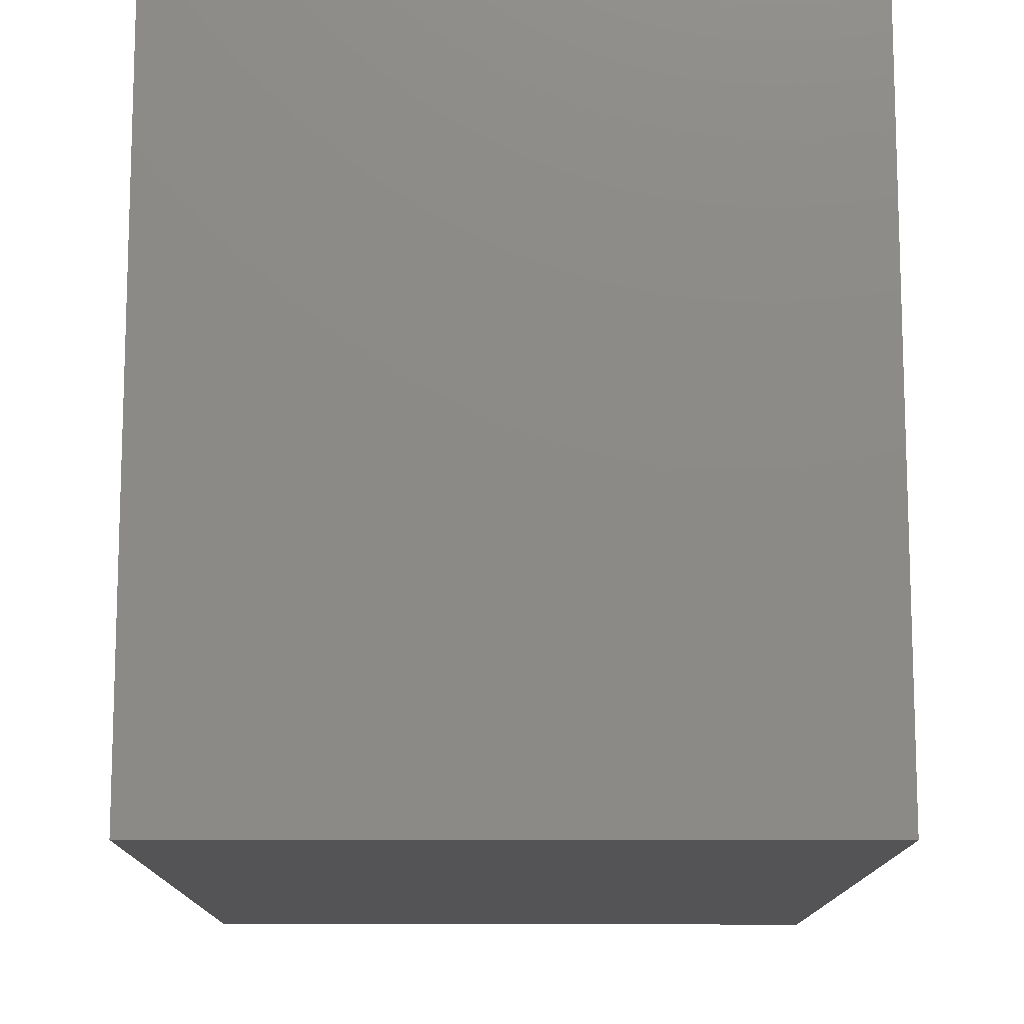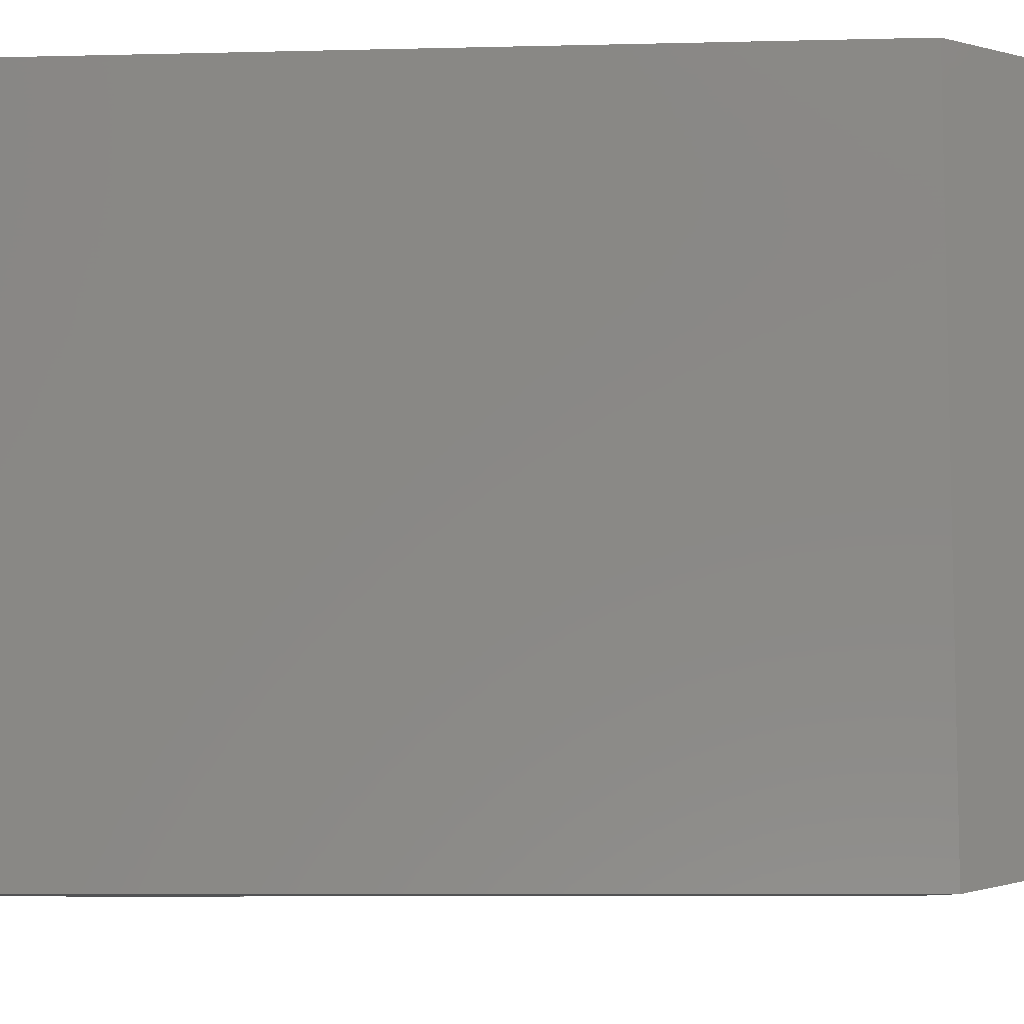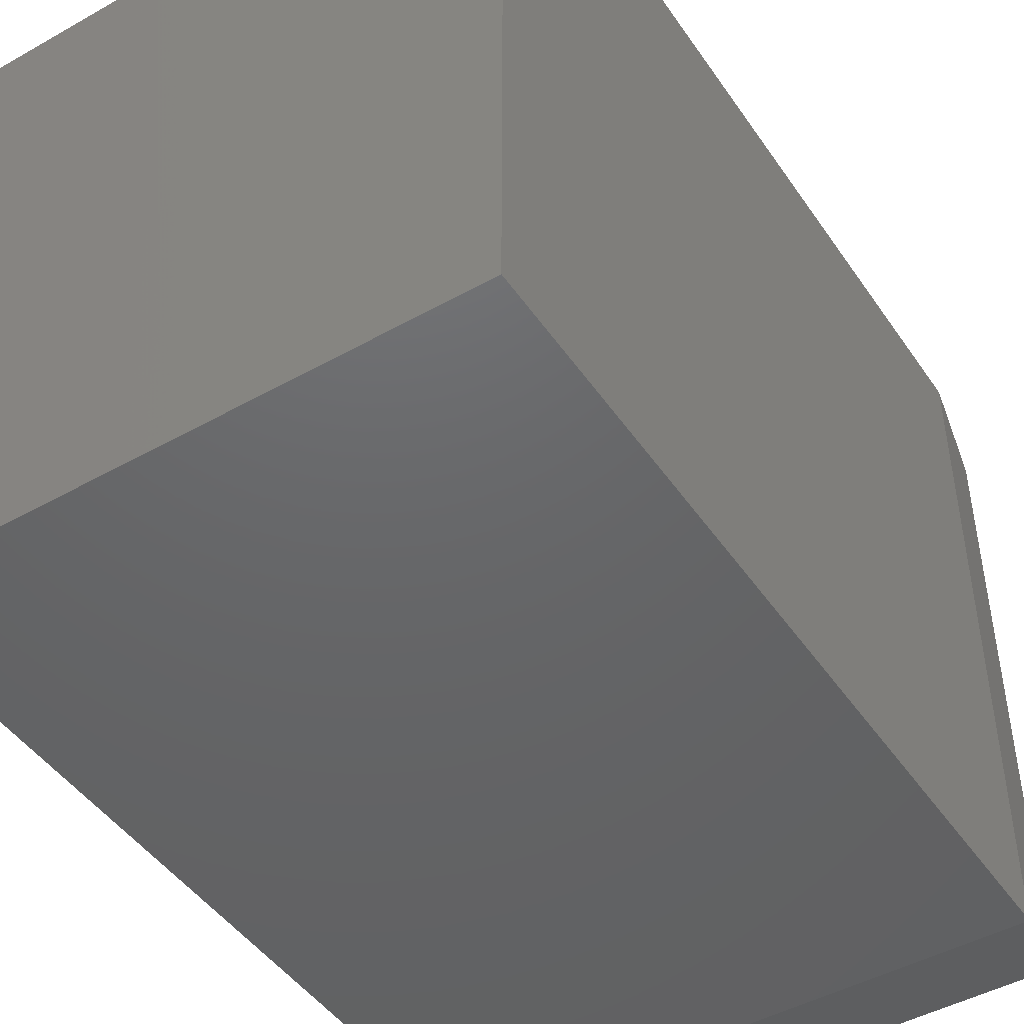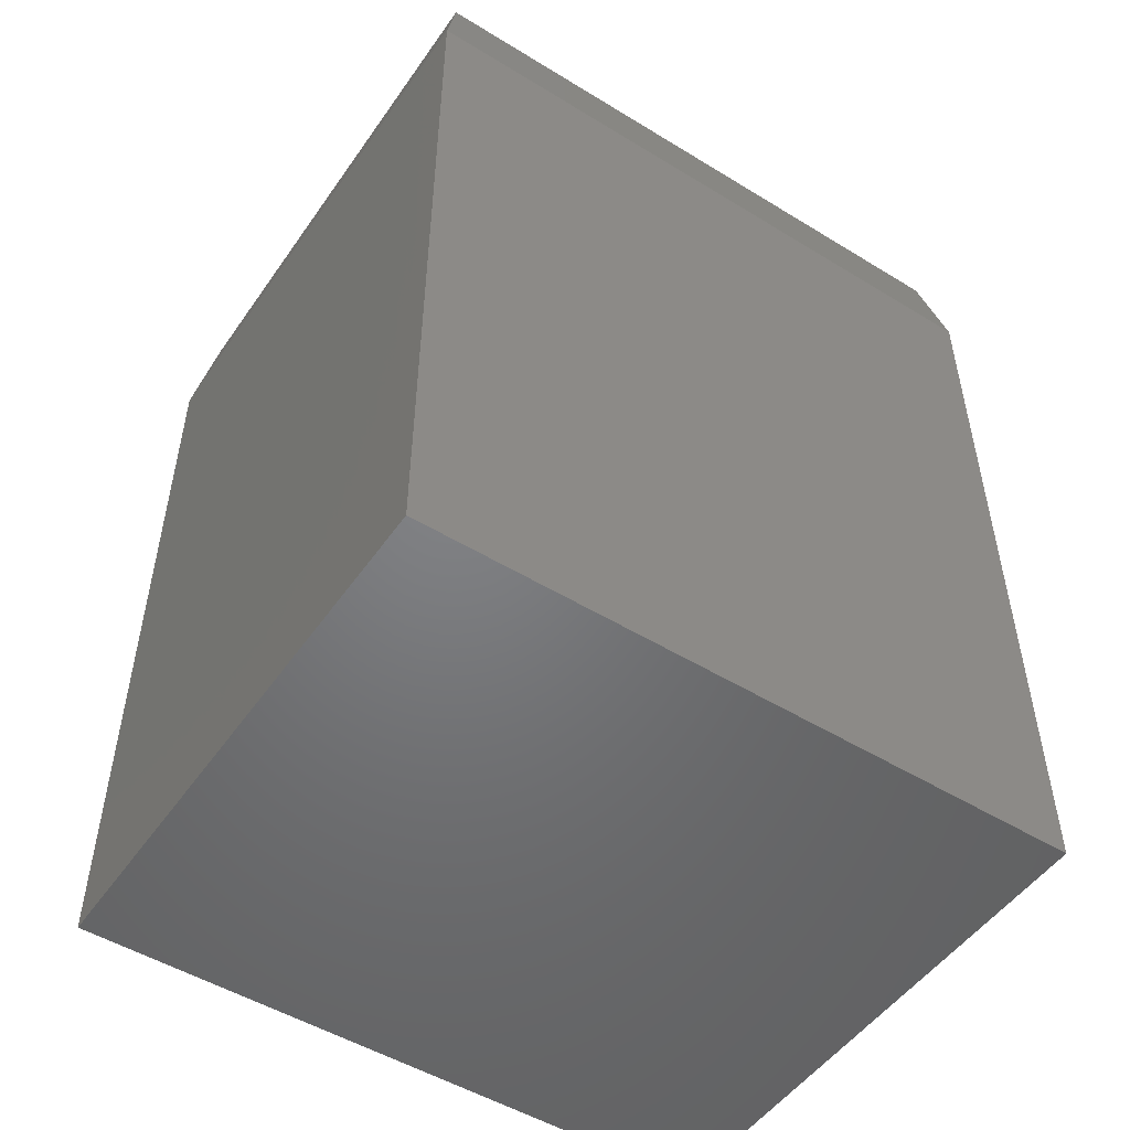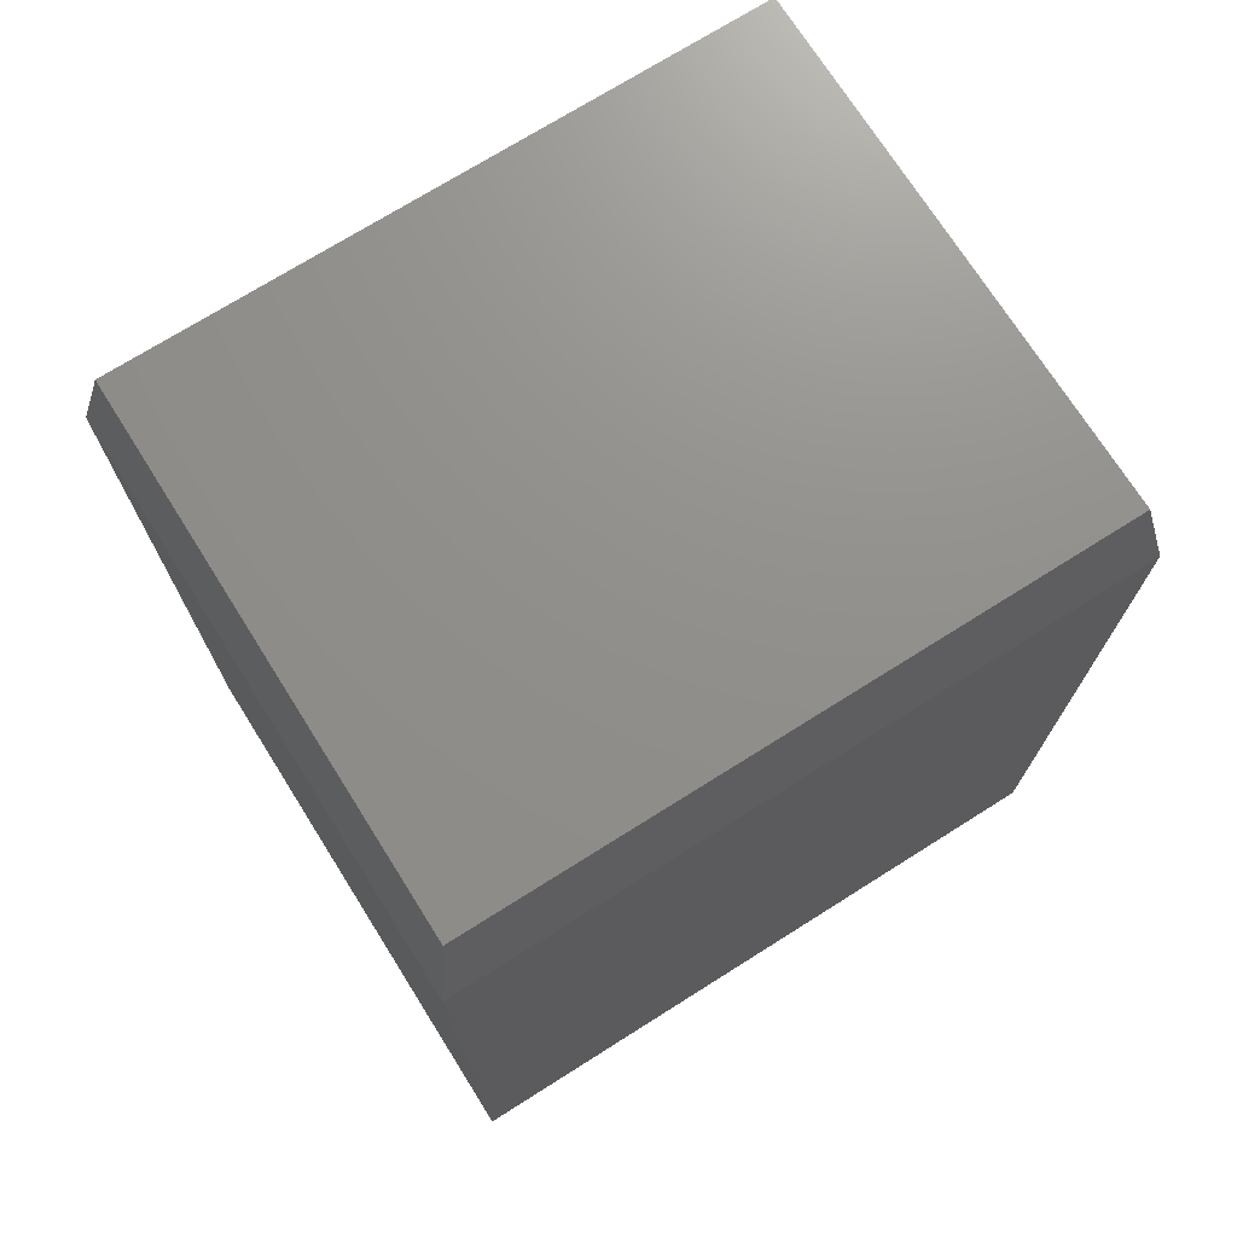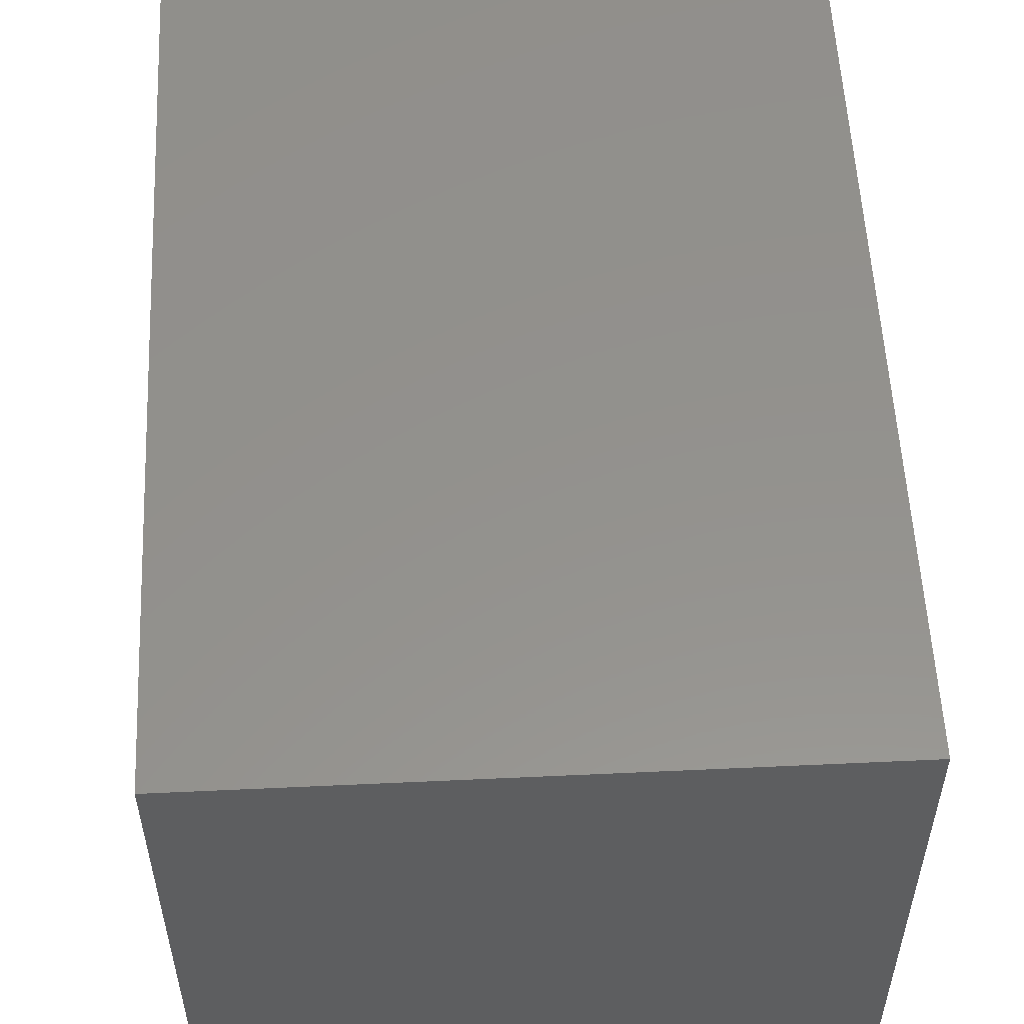
<metadata>
{"format":"stl","ext":"stl","renderer":"f3d","projection":"perspective","resolution":1024,"background":"white","views":[{"elev":-12.6,"azim":179.8,"up":"+Y"},{"elev":-8.1,"azim":-86.1,"up":"+Y"},{"elev":-46.6,"azim":-147.4,"up":"+Y"},{"elev":-50.7,"azim":56.2,"up":"+Z"},{"elev":72.7,"azim":57.8,"up":"+Z"},{"elev":55.4,"azim":177.2,"up":"+Y"}]}
</metadata>
<code>
# stl→obj: 12 verts, 20 faces
v 0 0.5547 0
v 4.114e-17 0.5547 0.6719
v 0.4658 0.5547 -2.852e-17
v 0.4658 0.5547 0.6719
v 0 0 0
v 0.4658 0 -2.852e-17
v 4.114e-17 0 0.6719
v 0.4658 -1.388e-17 0.6719
v 0.4502 0.01562 0.75
v 0.4502 0.5391 0.75
v 0.01562 0.01562 0.75
v 0.01562 0.5391 0.75
f 1 2 3
f 3 2 4
f 5 6 7
f 7 6 8
f 2 1 7
f 7 1 5
f 9 10 11
f 11 10 12
f 3 4 6
f 6 4 8
f 8 4 9
f 9 4 10
f 8 9 7
f 7 9 11
f 2 7 12
f 12 7 11
f 4 2 10
f 10 2 12
f 5 1 6
f 6 1 3

</code>
